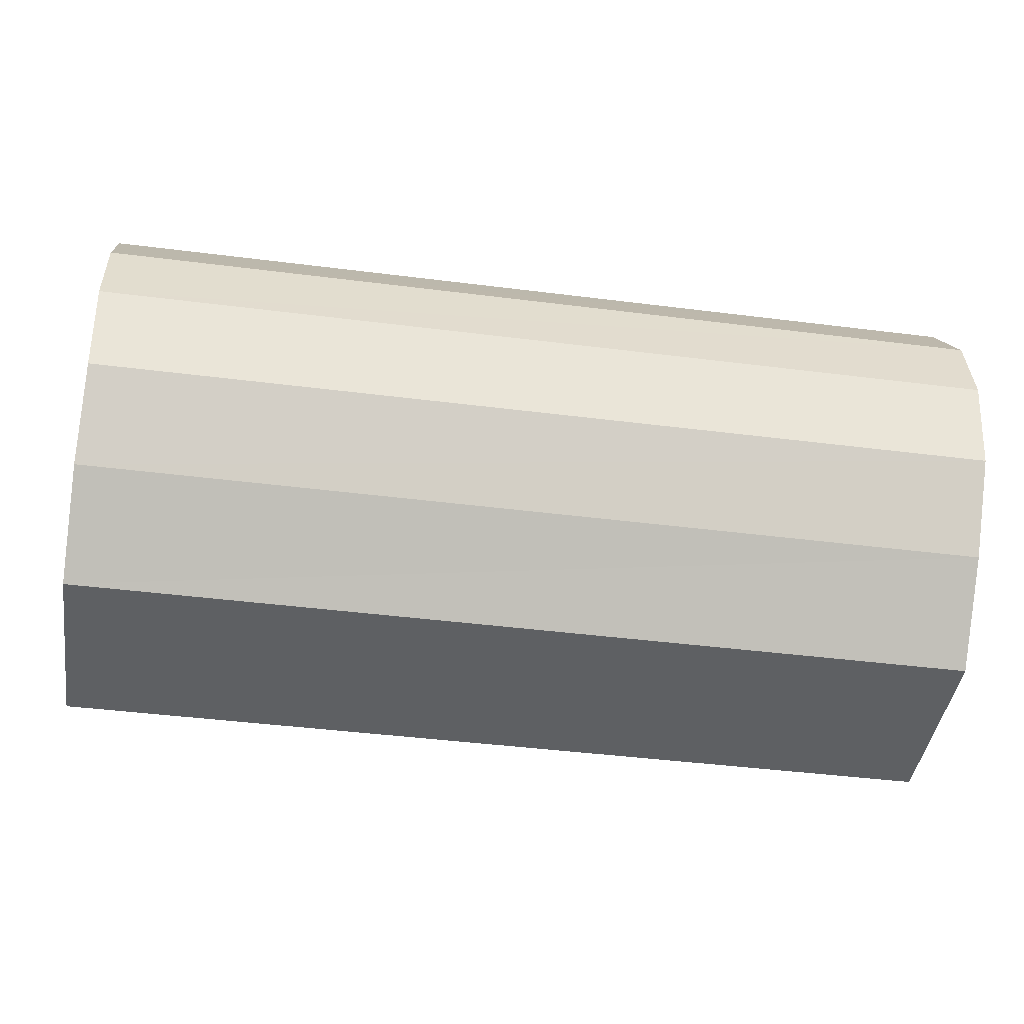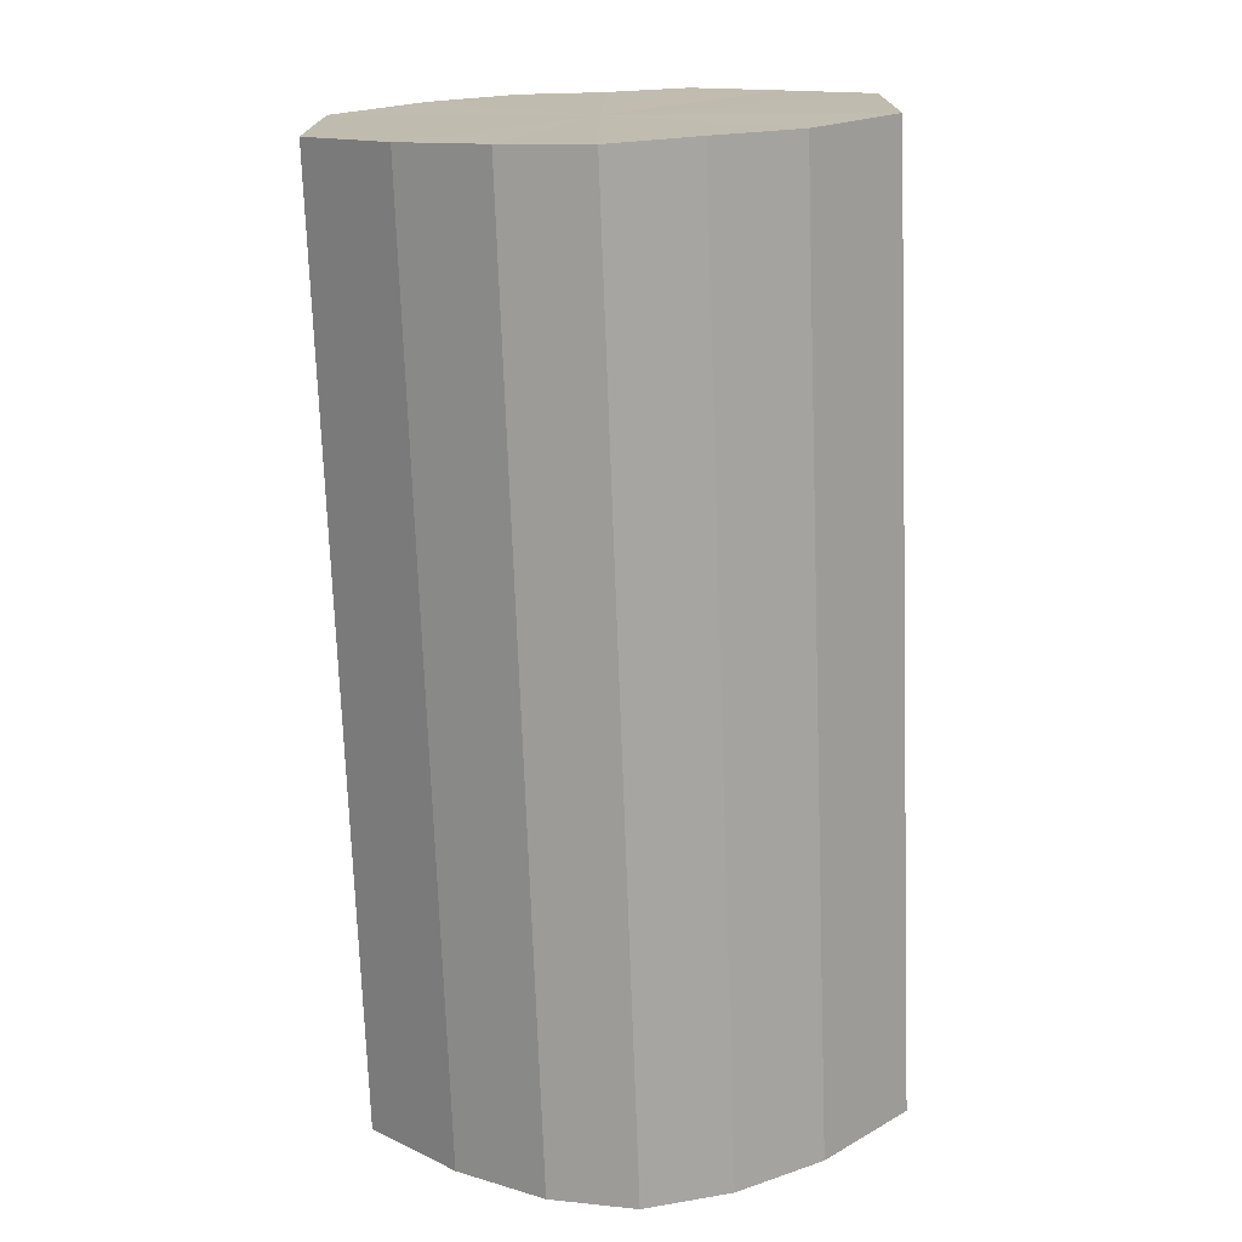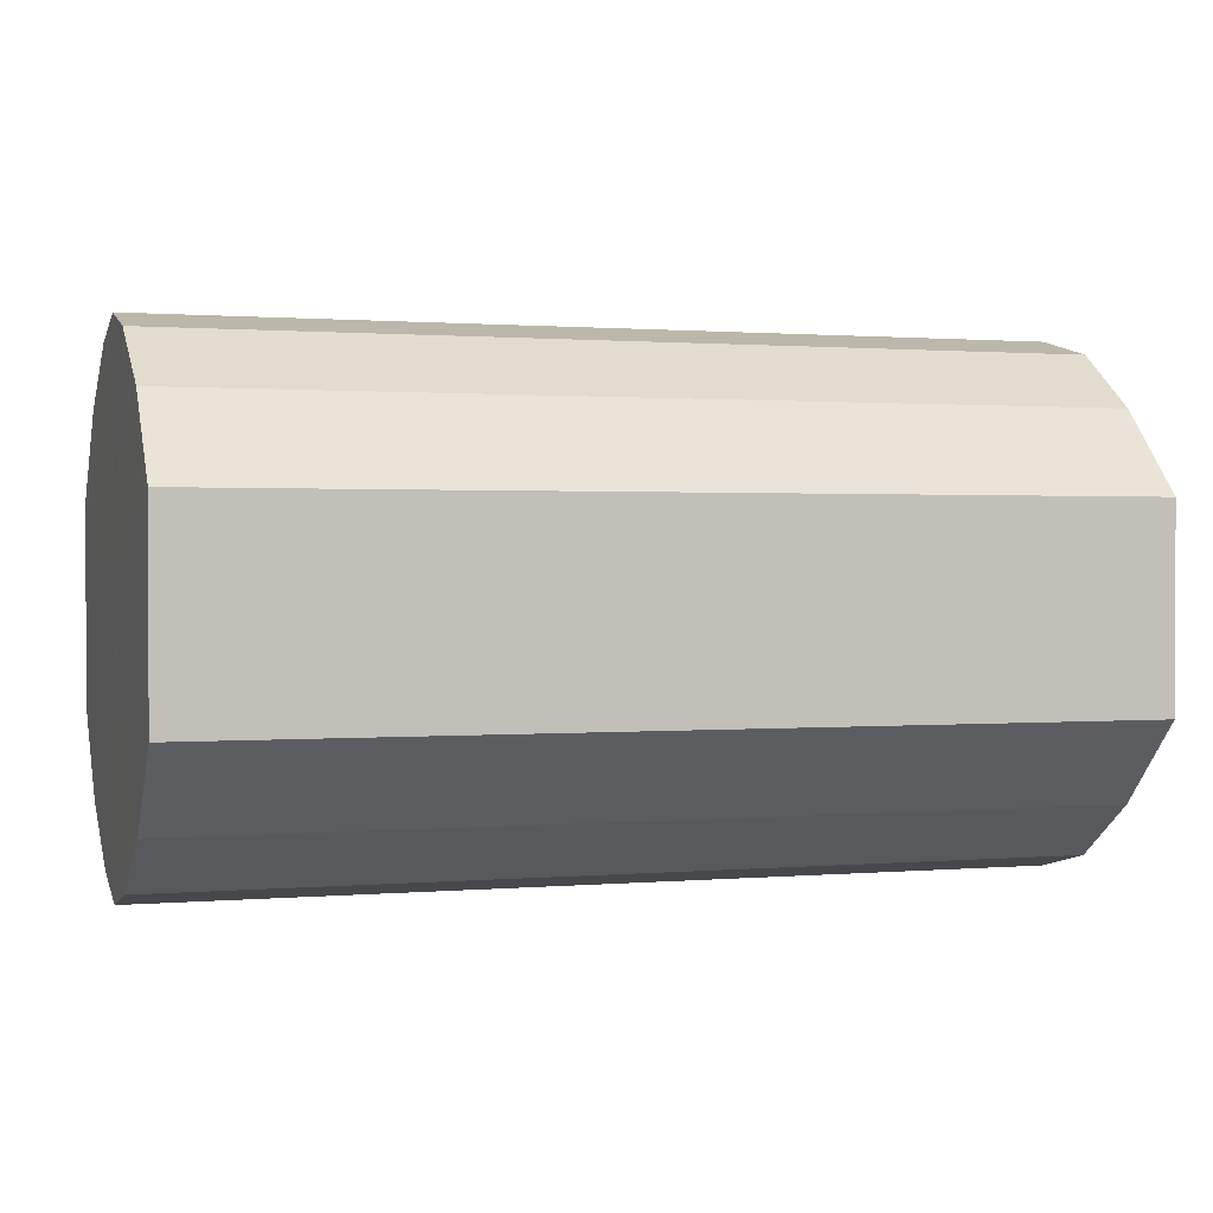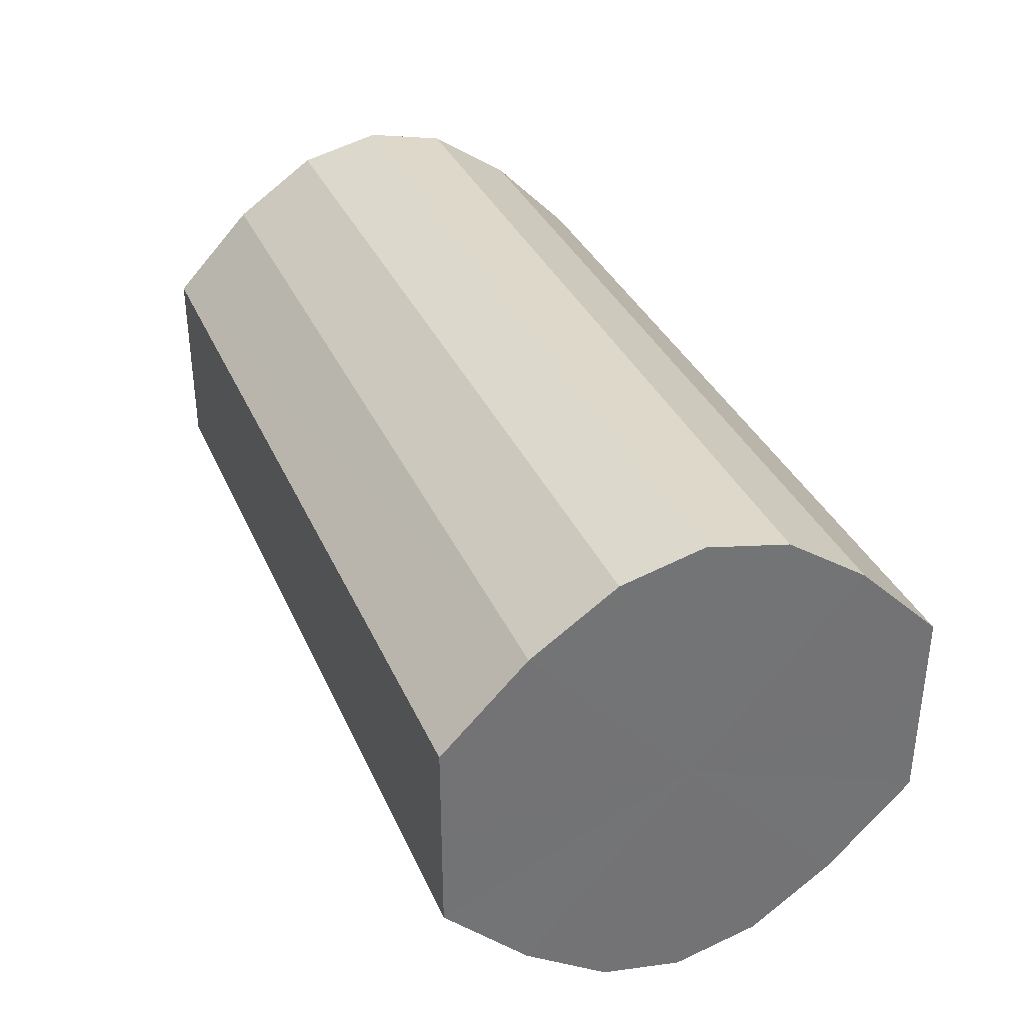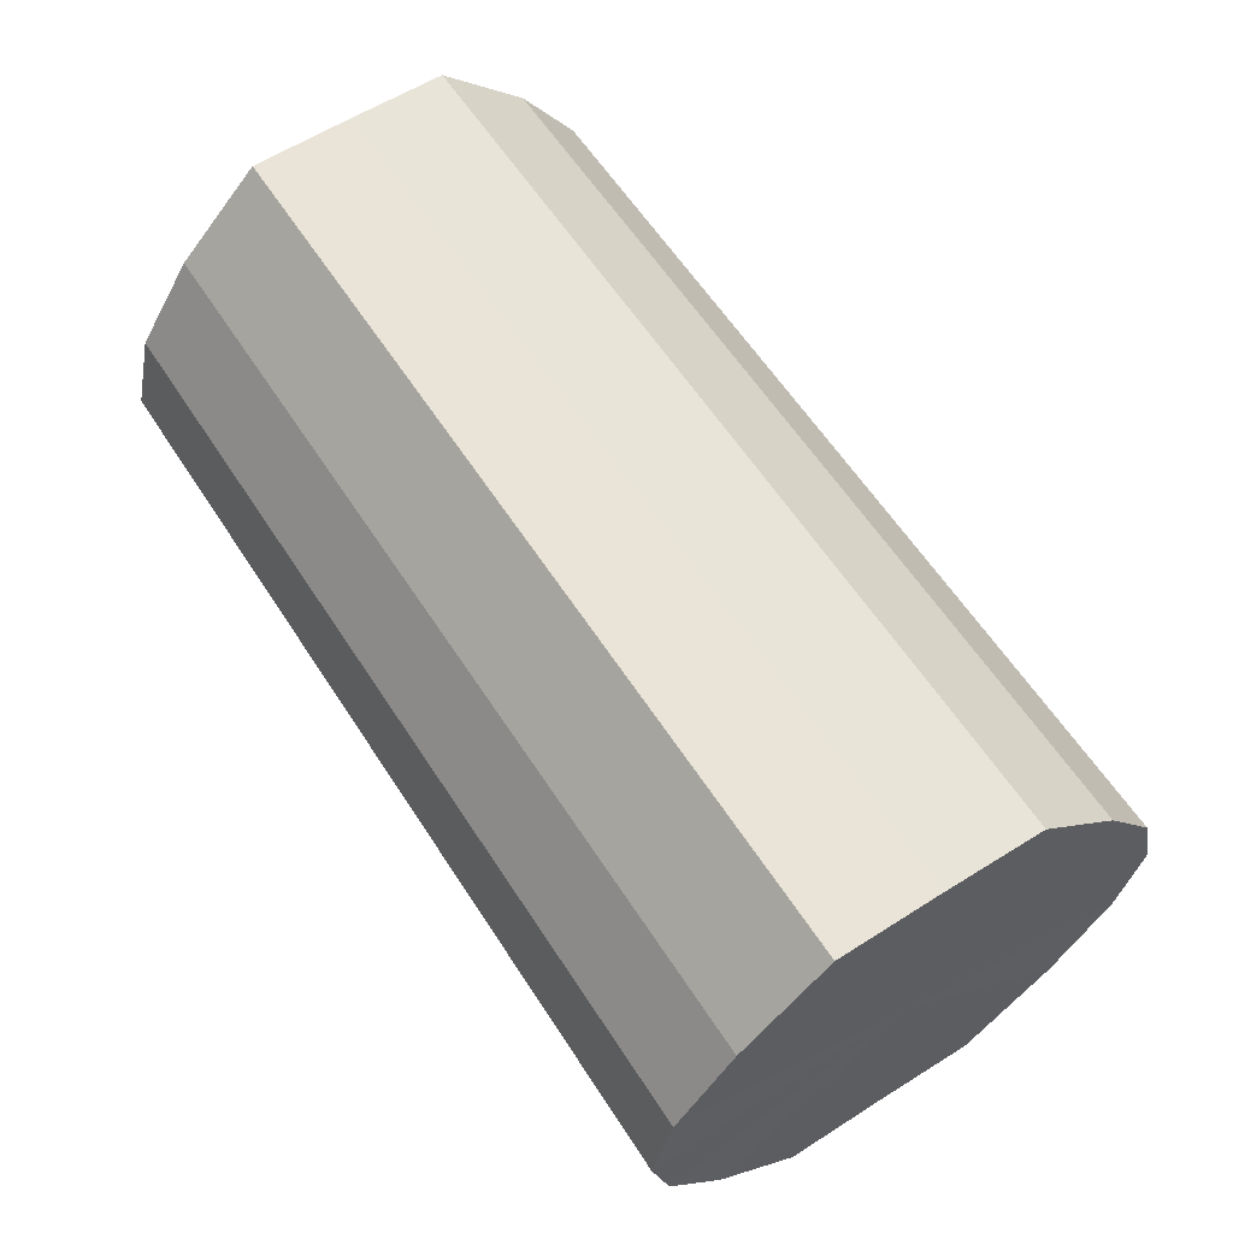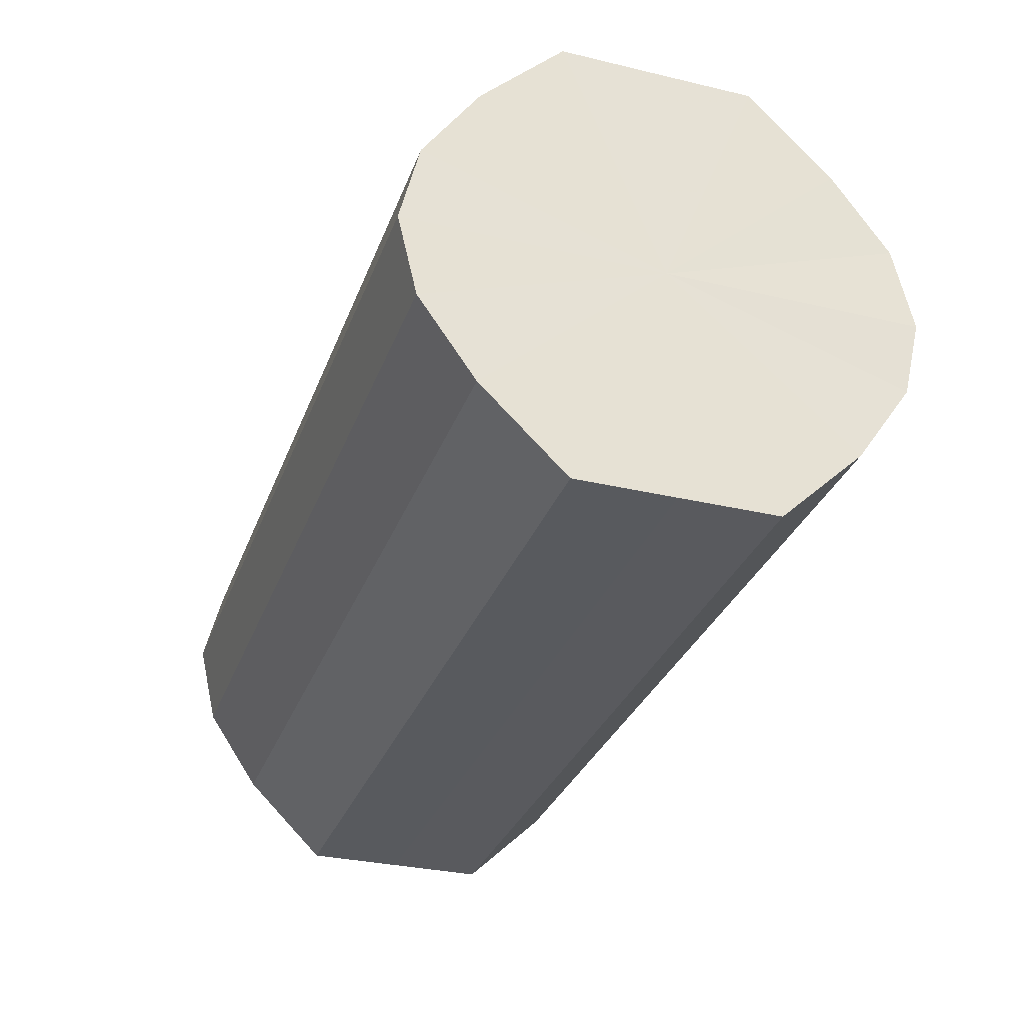
<metadata>
{"format":"obj","ext":"obj","renderer":"f3d","projection":"perspective","resolution":1024,"background":"white","views":[{"elev":-42.4,"azim":-8.6,"up":"+Y"},{"elev":-73.4,"azim":92.1,"up":"+Z"},{"elev":1.0,"azim":162.2,"up":"+Z"},{"elev":35.1,"azim":-111.7,"up":"+Z"},{"elev":60.6,"azim":57.2,"up":"+Y"},{"elev":-31.2,"azim":71.5,"up":"+Y"}]}
</metadata>
<code>
o 1014
v 2176 1876 7.603
v 2176 1876 7.605
v 2176 1876 7.603
v 2176 1876 7.612
v 2176 1876 7.605
v 2176 1876 7.605
v 2176 1876 7.605
v 2176 1876 7.622
v 2176 1876 7.612
v 2176 1876 7.612
v 2176 1876 7.612
v 2176 1876 7.635
v 2176 1876 7.622
v 2176 1876 7.622
v 2176 1876 7.622
v 2176 1876 7.647
v 2176 1876 7.635
v 2176 1876 7.635
v 2176 1876 7.635
v 2176 1876 7.657
v 2176 1876 7.647
v 2176 1876 7.647
v 2176 1876 7.647
v 2176 1876 7.664
v 2176 1876 7.657
v 2176 1876 7.657
v 2176 1876 7.657
v 2176 1876 7.666
v 2176 1876 7.664
v 2176 1876 7.664
v 2176 1876 7.664
v 2176 1876 7.666
v 2176 1876 7.603
v 2176 1876 7.605
v 2176 1876 7.605
v 2176 1876 7.612
v 2176 1876 7.612
v 2176 1876 7.605
v 2176 1876 7.603
v 2176 1876 7.612
v 2176 1876 7.605
v 2176 1876 7.622
v 2176 1876 7.622
v 2176 1876 7.622
v 2176 1876 7.612
v 2176 1876 7.635
v 2176 1876 7.622
v 2176 1876 7.635
v 2176 1876 7.635
v 2176 1876 7.647
v 2176 1876 7.635
v 2176 1876 7.657
v 2176 1876 7.647
v 2176 1876 7.647
v 2176 1876 7.647
v 2176 1876 7.664
v 2176 1876 7.657
v 2176 1876 7.666
v 2176 1876 7.664
v 2176 1876 7.657
v 2176 1876 7.657
v 2176 1876 7.664
v 2176 1876 7.666
v 2176 1876 7.664
v 2176 1876 7.635
v 2176 1876 7.605
v 2176 1876 7.603
v 2176 1876 7.612
v 2176 1876 7.605
v 2176 1876 7.622
v 2176 1876 7.612
v 2176 1876 7.635
v 2176 1876 7.622
v 2176 1876 7.647
v 2176 1876 7.635
v 2176 1876 7.657
v 2176 1876 7.647
v 2176 1876 7.664
v 2176 1876 7.657
v 2176 1876 7.666
v 2176 1876 7.664
v 2176 1876 7.635
v 2176 1876 7.603
v 2176 1876 7.605
v 2176 1876 7.605
v 2176 1876 7.612
v 2176 1876 7.612
v 2176 1876 7.622
v 2176 1876 7.622
v 2176 1876 7.635
v 2176 1876 7.635
v 2176 1876 7.647
v 2176 1876 7.647
v 2176 1876 7.657
v 2176 1876 7.657
v 2176 1876 7.664
v 2176 1876 7.664
v 2176 1876 7.666
f 1 2 3
f 2 4 5
f 6 1 7
f 4 8 9
f 10 6 11
f 8 12 13
f 14 10 15
f 12 16 17
f 18 14 19
f 16 20 21
f 22 18 23
f 20 24 25
f 26 22 27
f 24 28 29
f 30 26 31
f 28 30 32
f 33 34 35
f 35 36 37
f 38 39 33
f 40 41 38
f 37 42 43
f 44 45 40
f 46 47 44
f 43 48 49
f 50 51 46
f 52 53 50
f 49 54 55
f 56 57 52
f 58 59 56
f 55 60 61
f 62 63 58
f 61 64 62
f 65 66 67
f 65 68 66
f 65 67 69
f 65 70 68
f 65 69 71
f 65 72 70
f 65 71 73
f 65 74 72
f 65 73 75
f 65 76 74
f 65 75 77
f 65 78 76
f 65 77 79
f 65 80 78
f 65 79 81
f 65 81 80
f 82 83 84
f 82 85 83
f 82 84 86
f 82 87 85
f 82 86 88
f 82 89 87
f 82 88 90
f 82 91 89
f 82 90 92
f 82 93 91
f 82 92 94
f 82 95 93
f 82 94 96
f 82 97 95
f 82 96 98
f 82 98 97

</code>
